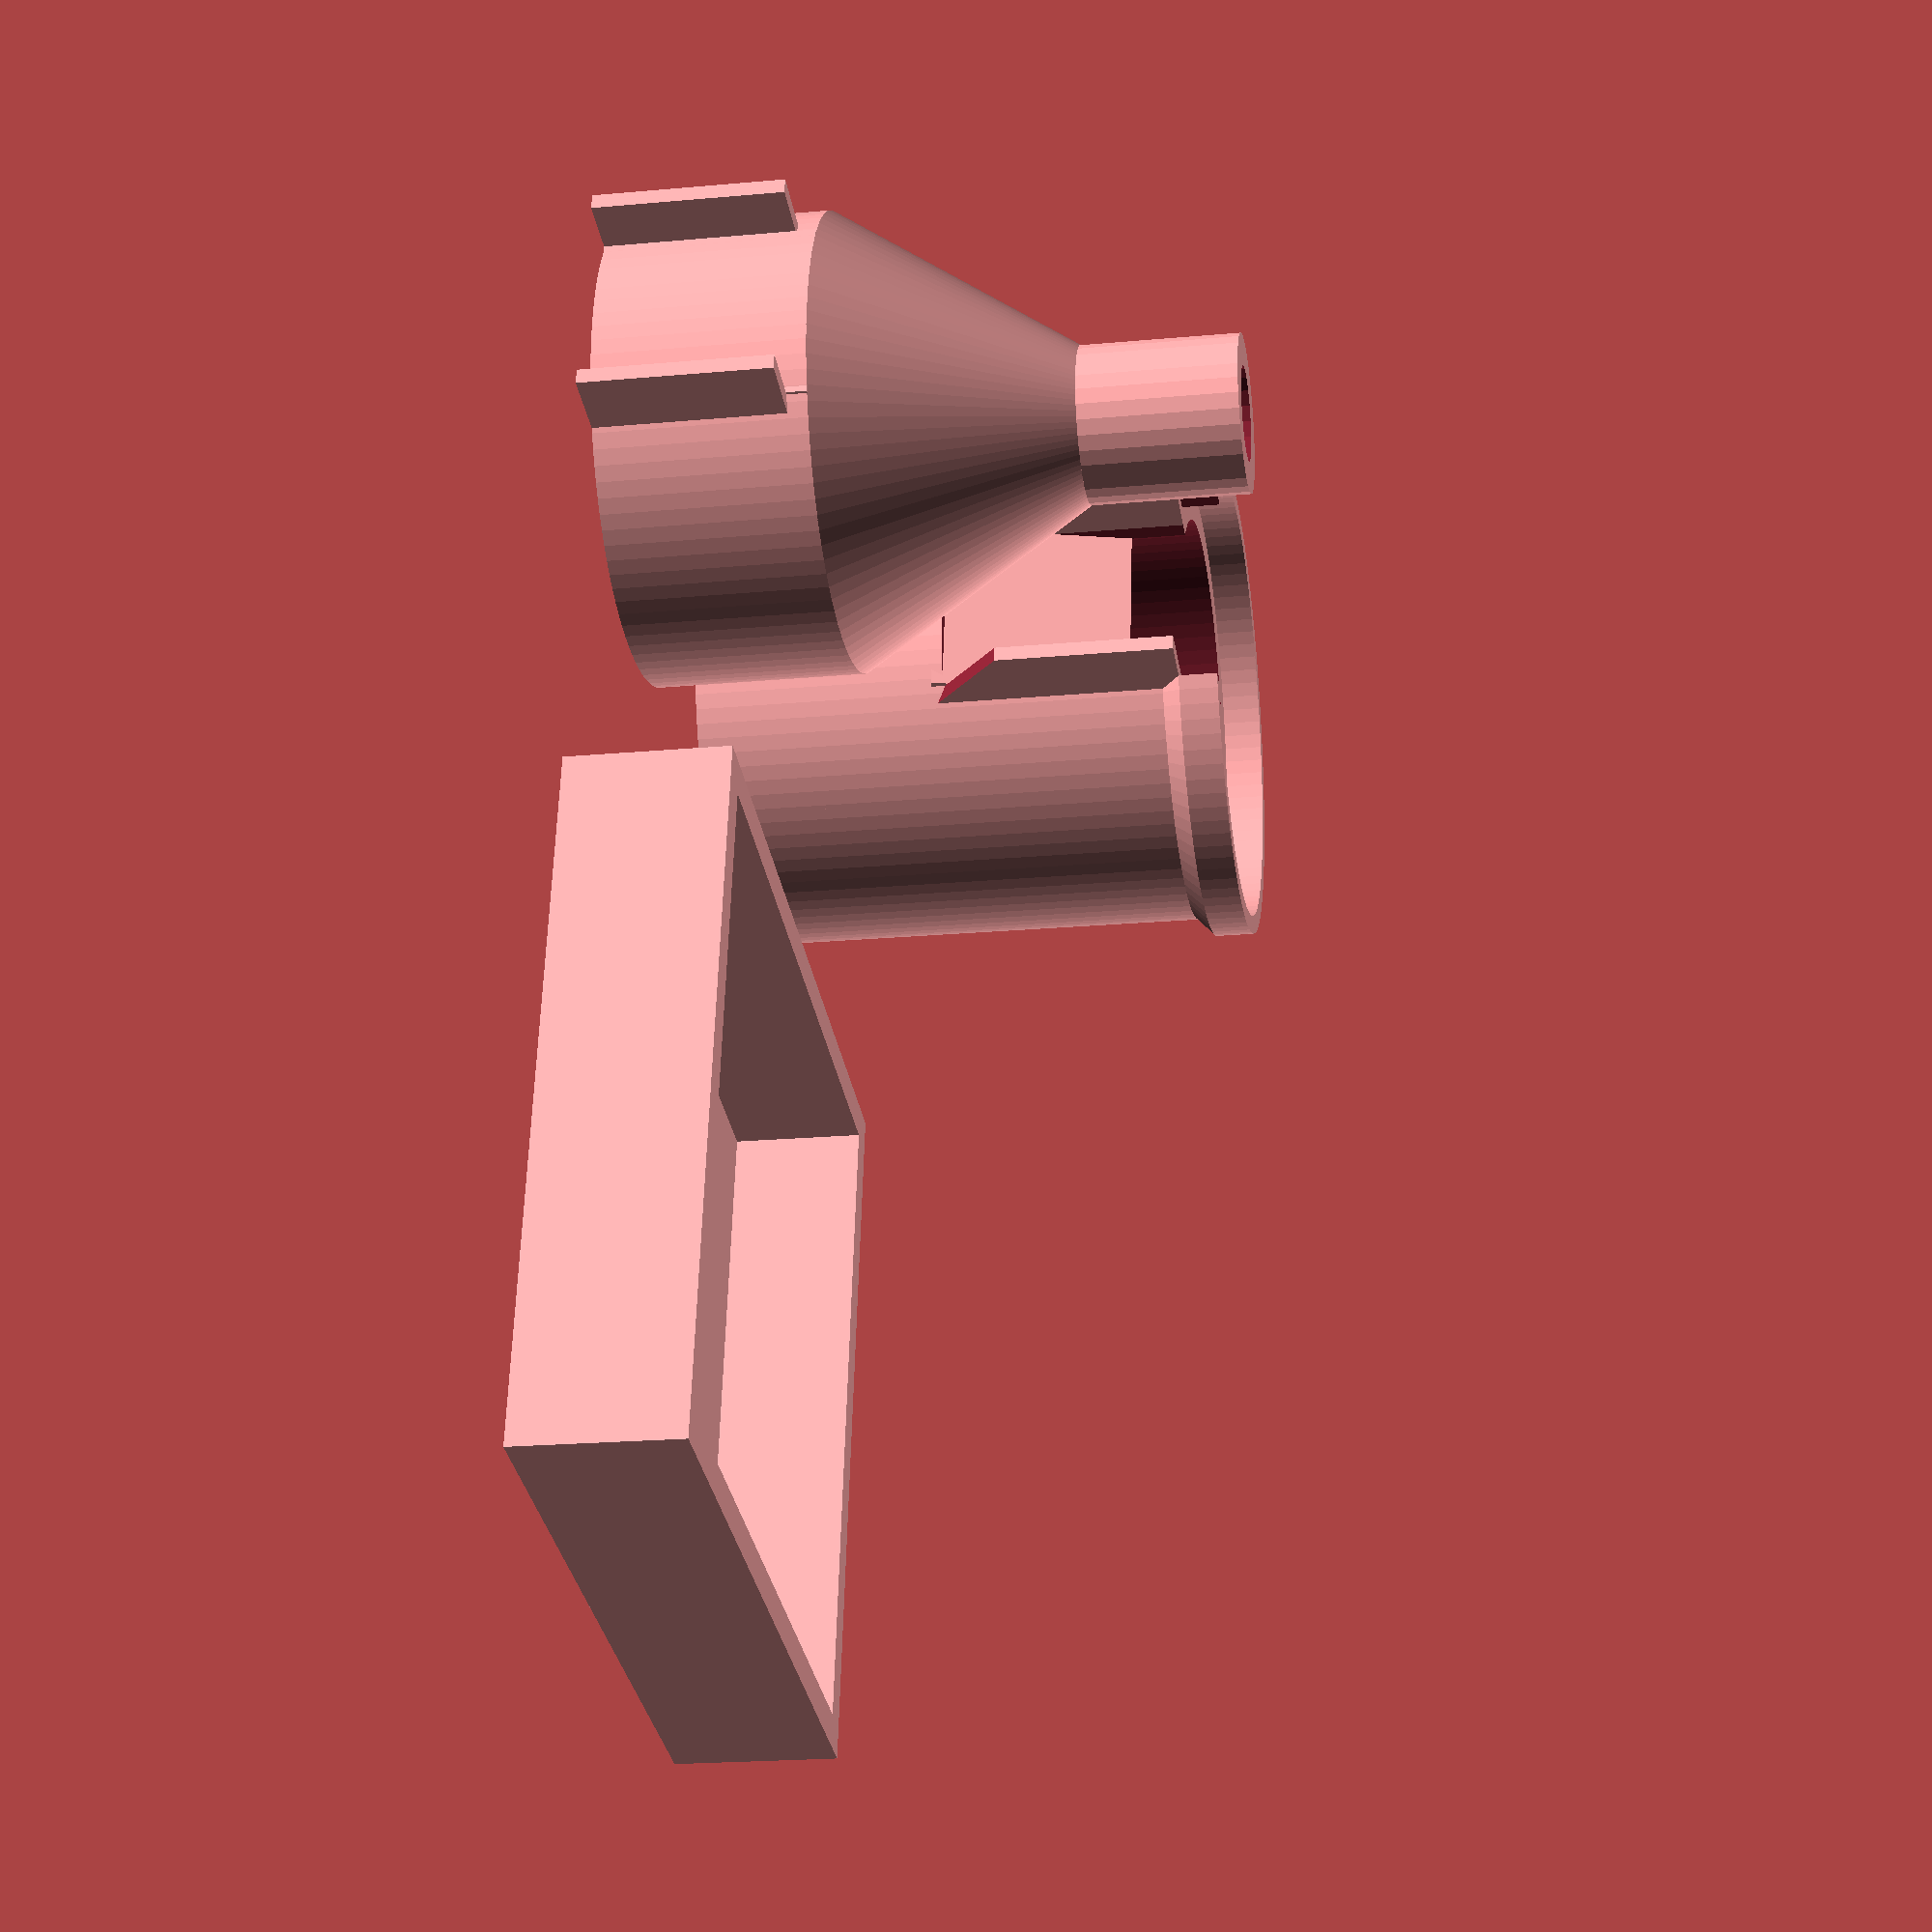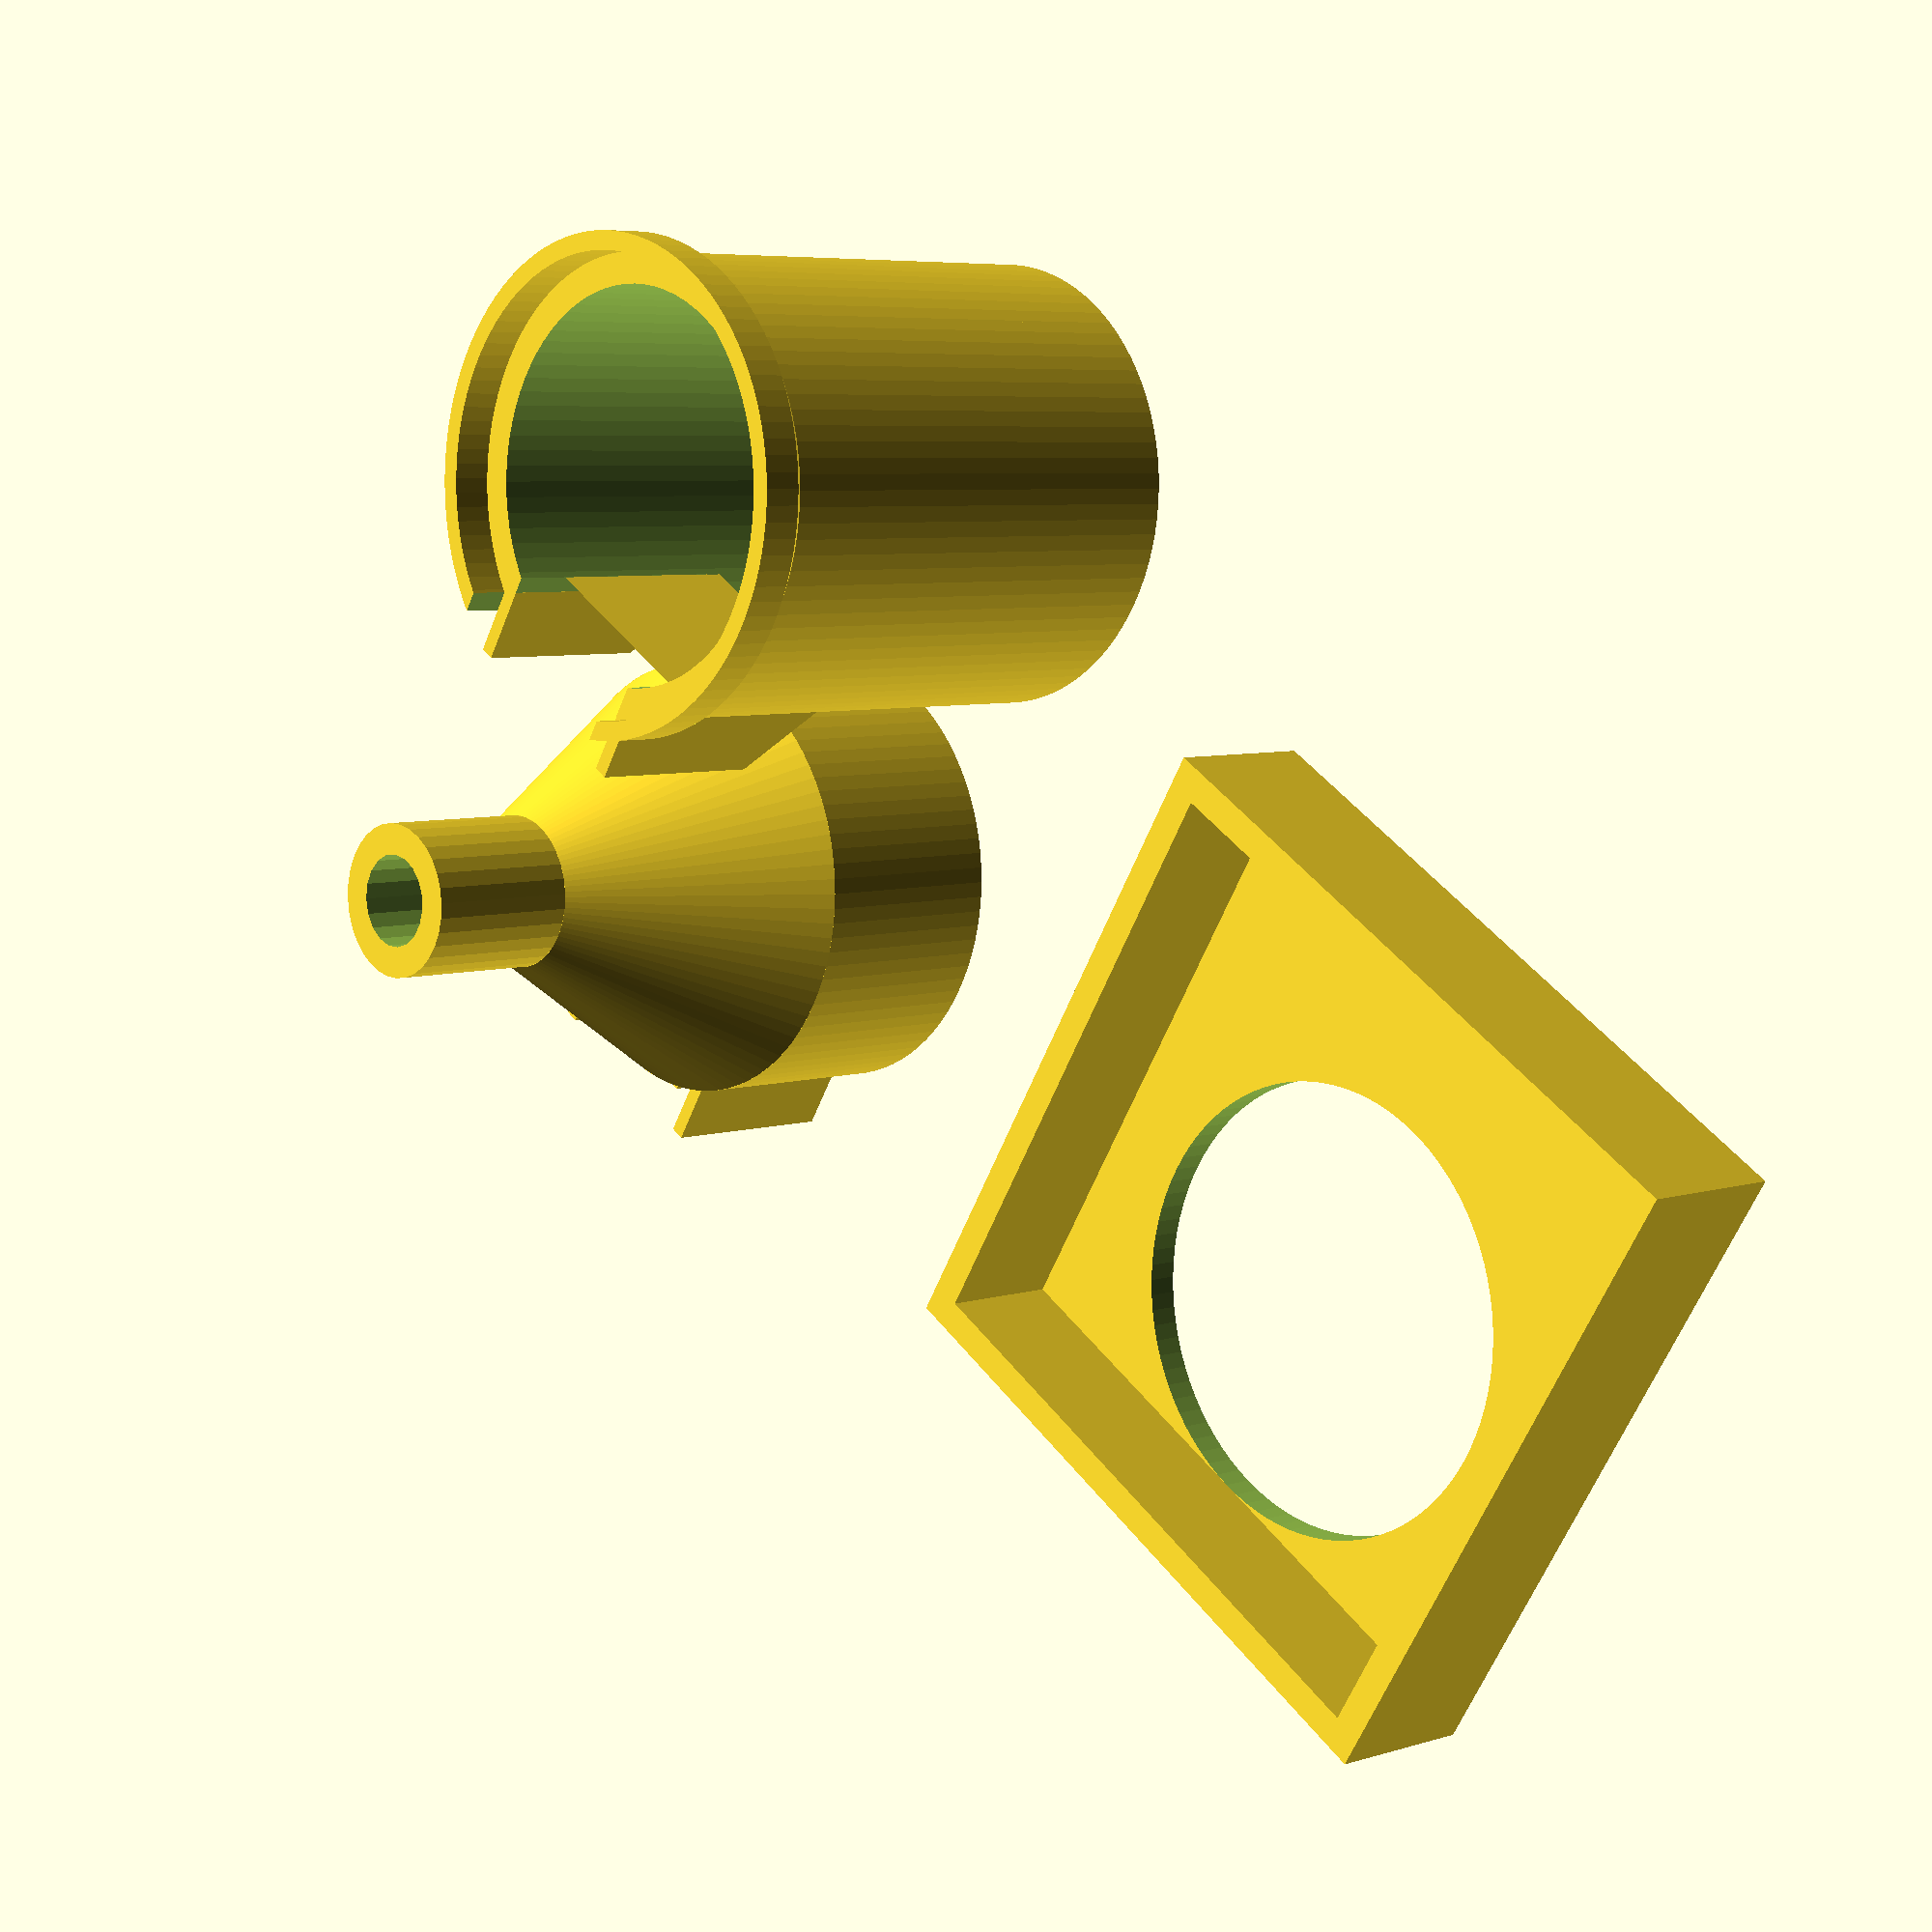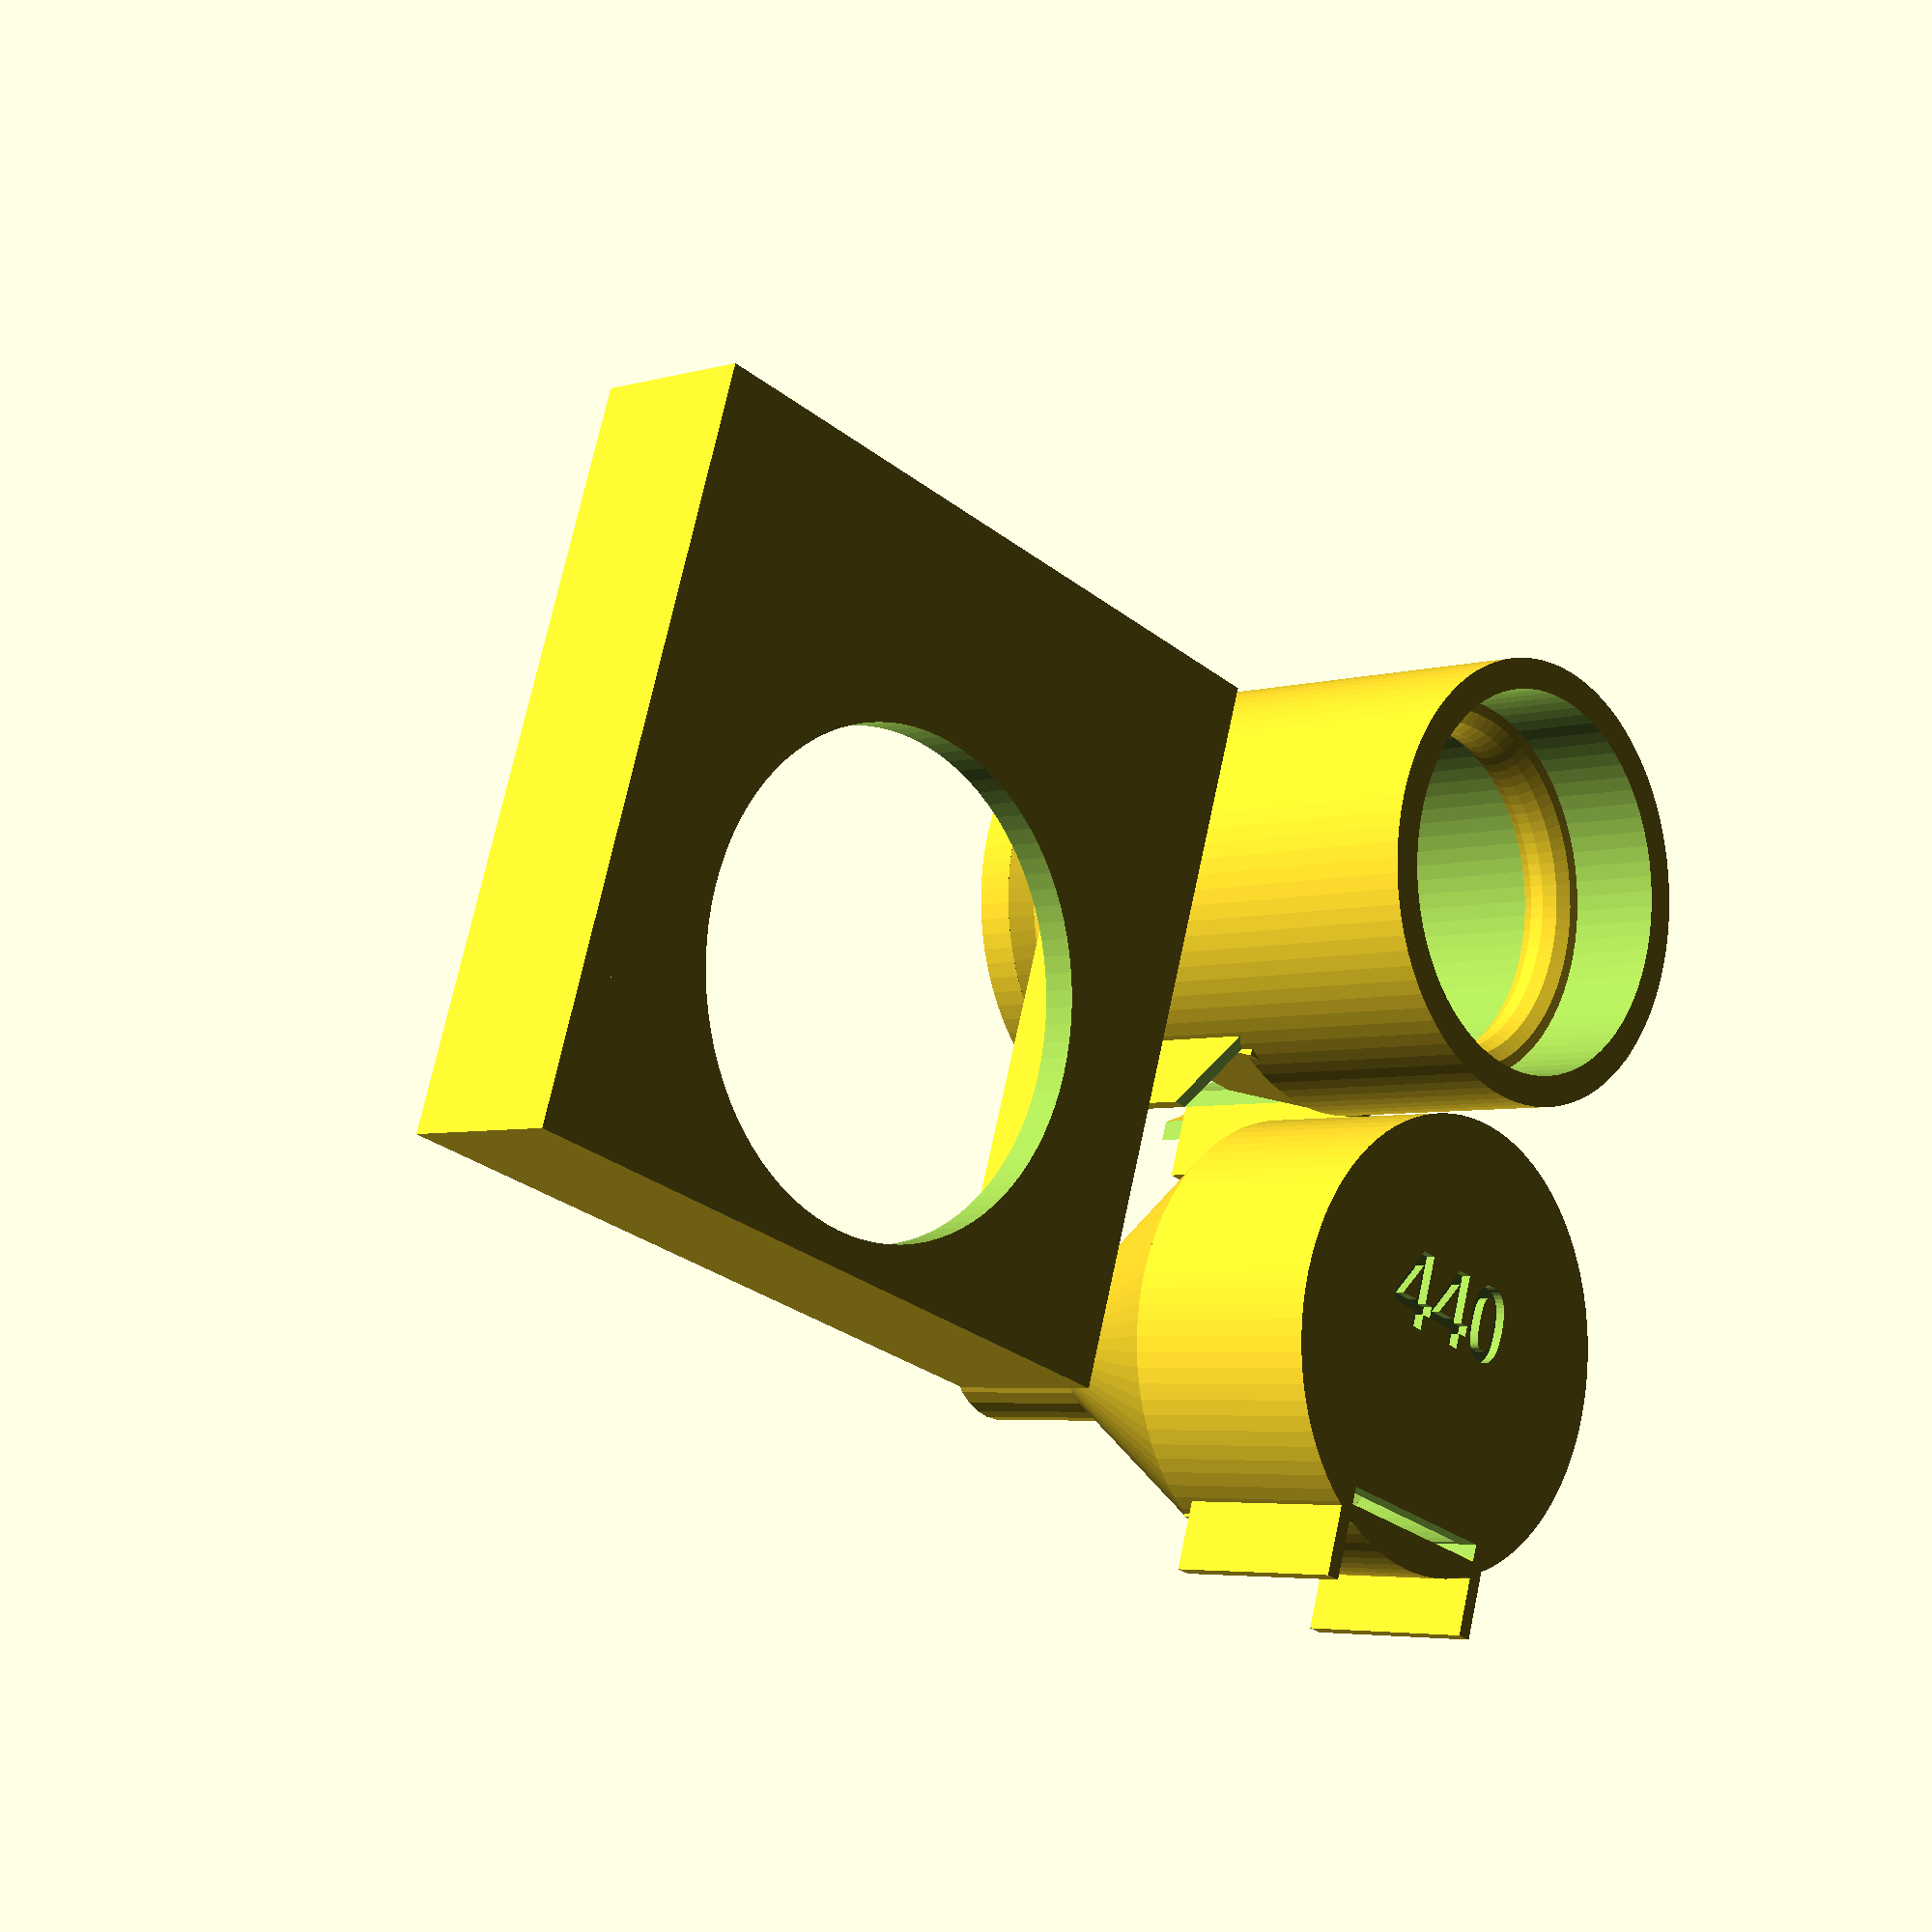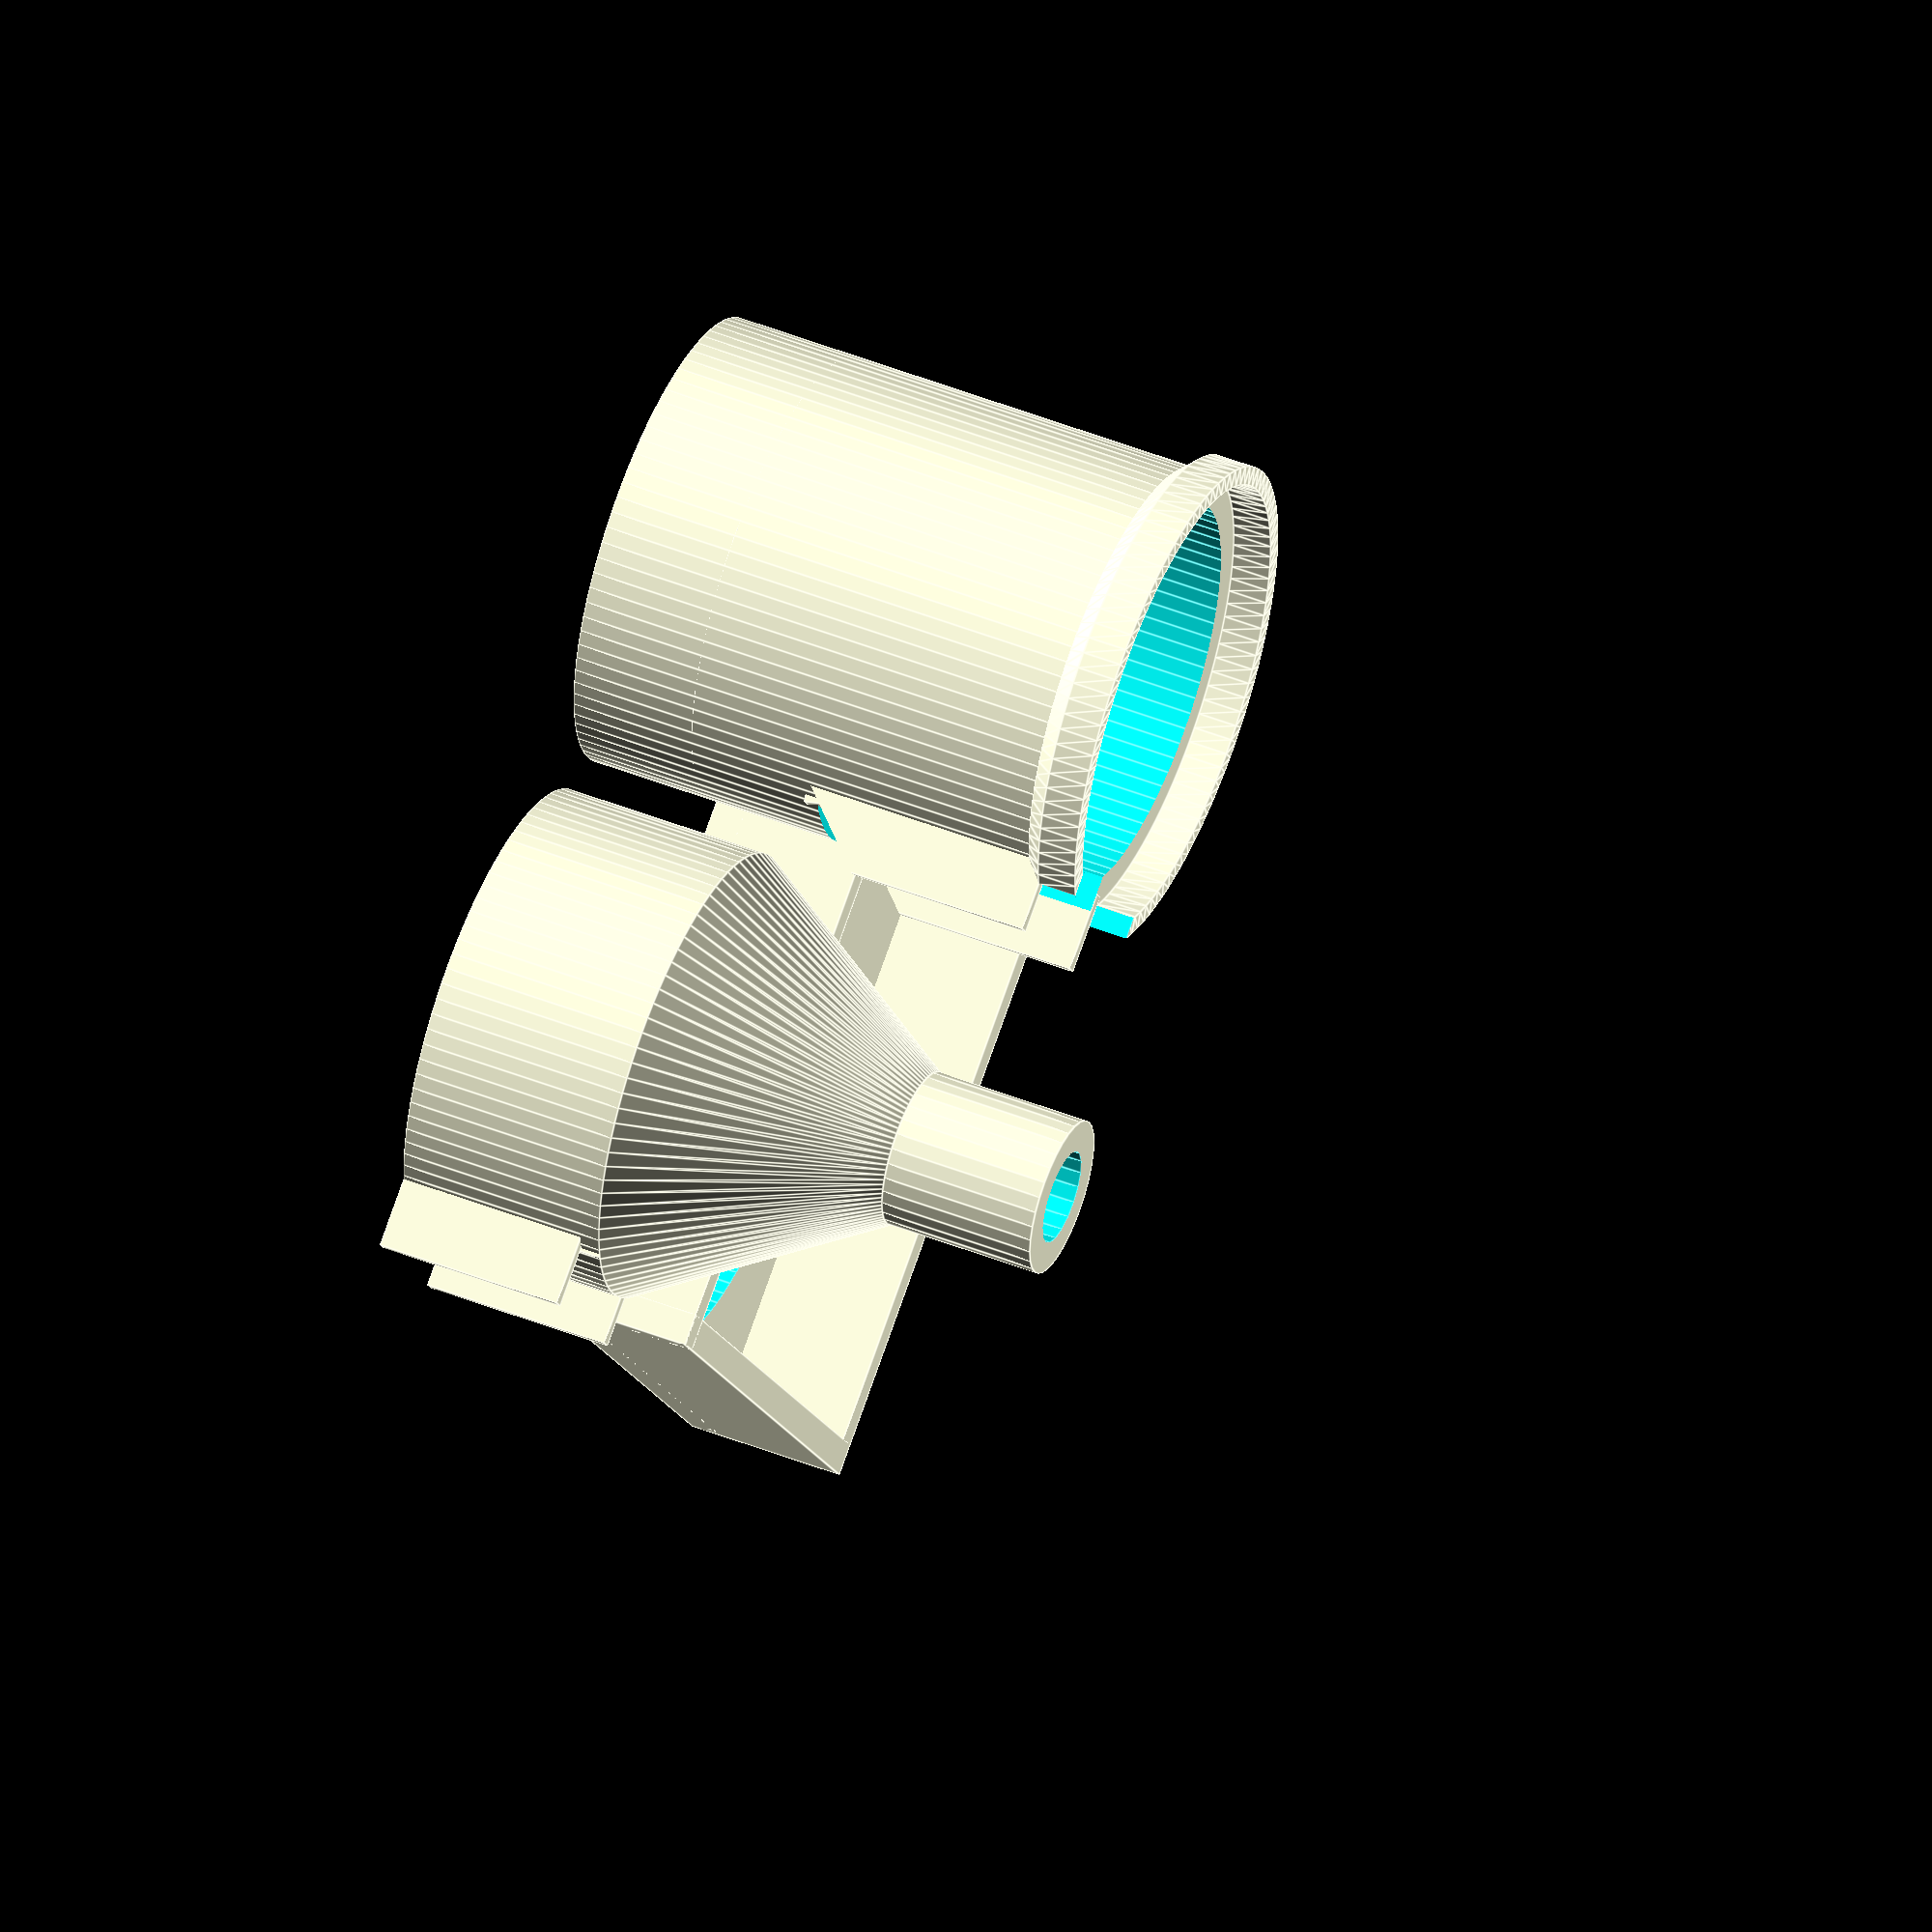
<openscad>
/*
Basics derived from measuring "smaller pipe for 25 mm tube"
    (https://www.thingiverse.com/thing:6534684/files)
Produces a foot in two parts, based on these premises:
*  PVC pipe will be used for the resonating pipe
*  The pipe will be stopped, not open
*  Frequency will be given
*  Mouth height should be (but is not) based on frequency using this formula
        MH = [3.018 - 0.233 ln f]^5 (MH = Mouth Height; f = Frequency; ln = natural log)
        (https://www.rwgiangiulio.com/math/mouthheight.htm)
        a = 440Hz, stopped MH = 8.1
     My first shot: multiply flue length by cut up fraction (see calculated definitions)
*  Cut-up (ratio mouth height to width) preset as cut-up (a guess for now)
*  Flue (the slot in the languid through which air is blown) needs printing at high resolution for accuracy
    For now, it's preset as flue_length and flue_width (a proportion of the pipe diameter)
    Formula using windsheet width (the thickness of the air stream coming from the flue) to get Ising's number at https://www.mmdigest.com/Tech/isingform.html
    and https://www.rwgiangiulio.com/math/wst.htm [Beware, Imperial units]
    windsheet_thickness =	(I^2 * f^2 * )ρ * H^3)) / 2P
        I = Ising's number; p = air density; P = air pressure; H = mouth height 
*  Stem diameter, outside diameter of the stem entering the windchest
*  Pipe length is: flue to stopper base - the pipe width + stopper 
        pipe_length = 3386 / f - pipe_internal_diameter (plus a bit of headroom?)
        (https://www.rwgiangiulio.com/math/pipelength.htm)
        (https://www.ccoors.de/webpipecalc/)
*  Foot length - from windchest to mouth, user's choice
*  Ears: On or Off : TO BE DONE
*  Harmonic Bridge aka Beard: On or Off : TO BE DONE
        (https://www.youtube.com/watch?v=bHBOwiEf6FM and Colin Pykett, below)
*  Upper lip offset - to be considered
        (https://www.colinpykett.org.uk/physics-of-voicing-organ-flue-pipes.htm#Offset)
*/
// Definitions
// internal parameters quick for preview, smooth curves for render
$fs = $preview ? 1 : 0.15;
$fa = $preview ? 3 : 2;
epsilon = 0.01; // tiny offset to ensure cuts go through
// Design parameters
pipe_diameter = 25; // outside diameter of pvc resonator pipe, inside diameter of model
stem_diameter = 6; // inside diameter of tube to couple with windchest
stem_length = 10; // length of pipe for air inlet
body_length = 15; // length of lower pipe between stem and languid section
frequency = 440; // Hz of target pipe
wall_thick = 2; // thickness of walls in this foot
resonator_base_thick = 2; // thickness of base for square resonator connection
resonator_side_thick = 2; // thickness of walls for resonator connection
resonator_side_high = 10; // height of walls for resonator connection
resonator_square = 40; // length & width of base for square resonator connection
languid_thick = 1.25; // thickness of the languid (flat plate with air hole)
flue_width = 1.1; // narrow dimension of the flue in the languid
flue_factor = 0.5; // max proportion of pipe diameter that flue can be
cut_up = 1 / 3.5; // sets mouth height ratio of tall : wide
flue_offset = 0.25; // adjust flue location relative to lip
lip_angle = 12; // angle between the lip and pipe - adjust so no holes around lip
lower_lip_length = 12; // length of flat forming lip
upper_lip_length = 12; // length of flat forming lip
upper_lip_add = wall_thick / 2; // to assure join of lip to tube (guessed amount, not calculated)
ear_thick = 1; // thickness of the ears
ear_height = 5; // ear protrusion
lower_length = 25; // length of taper to inlet tube
upper_body = 20; // length of inserted pvc resonator pipe
outlet_block = 8; // distance to hold resonator
stopper_height = 1.5; // width + height of stopper inside pipe foot
collar_thick = 1.2; // thickness of the joining collar
collar_height = 2.5; // height of joining collar
taper_angle = 15; // angle to form supports (mm cone height)
collar_diameter = pipe_diameter + wall_thick *2 + collar_thick*2; // diameter of joining collar

// Calculated
outside_diameter = pipe_diameter + wall_thick * 2; // outside diameter of resonator & lower connections
flue_length = pipe_diameter * flue_factor; // longer dimension of flue
upper_length = upper_lip_length + upper_body; // total length of the upper part
mouth_height =  cut_up*flue_length; // vertical height of mouth
lip_x = sqrt ((pipe_diameter/2) ^ 2 - (flue_length / 2) ^ 2); // distance from centre of pipe to lip (Pythagoras!)
/* * * */
module lower () {
    difference () {
        //  tube above languid
        cylinder (d = outside_diameter, h = lower_lip_length + languid_thick);
        translate ([0,0,languid_thick])
        cylinder (d = pipe_diameter, h = lower_lip_length + languid_thick + epsilon); 
        // etch frequency into languid
        translate ([0,pipe_diameter/4,-epsilon])
        linear_extrude (height = languid_thick * 0.5)
        rotate ([180,0,-90]) 
        text(str(frequency), font="Liberation Sans:style=Bold", size = 5);
        // cut flue
        translate ([lip_x + flue_offset, -flue_length/2, -epsilon]) // 
        cube ([flue_width, flue_length, lower_lip_length + languid_thick + epsilon*2]);
        }
    // lower lip inside tube
    translate ([lip_x + flue_offset + flue_width, -flue_length/2, 0]) 
    cube ([flue_width, flue_length, lower_lip_length + languid_thick + epsilon*2]);
}
module lower_body () {
    difference () {
    translate ([0, 0, lower_lip_length + languid_thick - epsilon])
    cylinder (h = body_length, d1 = outside_diameter, d2 = stem_diameter + wall_thick * 2);
    translate ([0, 0, lower_lip_length + languid_thick - epsilon*2])
    cylinder (h = body_length + epsilon * 2, d1 = pipe_diameter, d2 = stem_diameter);
    }
}
module stem () {
    difference () {
    translate ([0, 0, lower_lip_length + languid_thick + body_length - epsilon])
    cylinder (h = stem_length + epsilon*2, d = stem_diameter + wall_thick * 2);
    translate ([0, 0, lower_lip_length + languid_thick + body_length - epsilon*2])
    cylinder (h = stem_length + epsilon*4, d = stem_diameter);
    }
}
module upper () {
    difference () {
        cylinder (d = outside_diameter, h = upper_length); 
        translate ([0,0,-epsilon])
        cylinder (d = pipe_diameter, h = upper_length + collar_height + epsilon*2); 
    }
}
module upper_cut () {
// cut out mouth and lip openings
    translate ([pipe_diameter/2-wall_thick, -flue_length/2 - epsilon, upper_length - mouth_height - upper_lip_length+epsilon])
    cube ([wall_thick*2 + collar_thick, flue_length - epsilon*2, upper_lip_length + mouth_height + collar_height + epsilon]);
    }
module lip_stick () {
    translate ([lip_x, flue_length/2, upper_length - mouth_height])
    rotate ([0,90,-90])
    rotate_extrude (angle = lip_angle)
    polygon(points = [ [0, 0], [upper_lip_length + upper_lip_add, 0], [upper_lip_length + upper_lip_add, flue_length + epsilon*2], [0, flue_length + epsilon*2] ], paths = [ [0, 1, 2, 3] ], convexity = 10);
    }
module collar () {
    difference () {
        union () {
            rotate ([180, 0, 0 ])
            rotate_extrude (convexity = 10)
            translate([pipe_diameter/2 + wall_thick - epsilon, - upper_length, 0]) // inside diameter, z elevation, no effect
            polygon(points = [ [0, 0], [0, collar_thick], [collar_thick, 0]], paths = [ [0, 1, 2] ], convexity = 10); // triangular section
    
            rotate ([180, 0, 0 ])
            rotate_extrude(convexity = 10)
            translate([pipe_diameter/2 + wall_thick - epsilon, -upper_length - collar_height + epsilon, 0]) // inside diameter; z elevation; no effect
            polygon(points = [ [0, 0], [collar_thick, 0], [collar_thick, collar_height], [0, collar_height]], paths = [ [0, 1, 2, 3] ], convexity = 10); // square section
            }
        translate ([lip_x - epsilon, -flue_length/2 - ear_thick - epsilon, upper_length - collar_thick - epsilon])
        cube ([wall_thick * 2 + collar_thick * 2 + epsilon * 2,  flue_length + ear_thick * 2 + epsilon * 2, collar_height + collar_thick + epsilon*2]);
    }
}
module insert_stop () {
    rotate ([180, 0, 0 ])
    rotate_extrude(convexity = 10)
    translate([pipe_diameter/2 + epsilon, -outlet_block, 0]) // inside diameter, z elevation, no effect
    circle (r = wall_thick-epsilon);
}
module lower_ears () {
    for (n = [-flue_length/2 - ear_thick : flue_length + ear_thick : flue_length/2])
    translate ([lip_x + flue_width, n, 0])
    cube ([ear_height, ear_thick, lower_lip_length]);
}
module upper_ears () {
    for (n = [-flue_length/2 - ear_thick : flue_length + ear_thick : flue_length/2]) {
    difference () {
        translate ([lip_x + flue_width, n, upper_length - upper_lip_length - upper_lip_add - mouth_height ])
        cube ([ear_height, ear_thick, upper_lip_length + mouth_height + upper_lip_add]);
        translate ([lip_x + flue_width, n-epsilon, upper_length - upper_lip_length - upper_lip_add - mouth_height])
        rotate ([0, 45, 0])
        cube ([ear_height, ear_thick + epsilon * 2, upper_lip_length + upper_lip_add + mouth_height]);
        }
    }
}
module square_resonator () {
    difference () {
    cube ([resonator_square + resonator_side_thick * 2, resonator_square + resonator_side_thick * 2, resonator_base_thick]);
    translate ([resonator_square + resonator_side_thick - outside_diameter/2, resonator_square / 2 + resonator_side_thick, 
        -epsilon]) cylinder (d = outside_diameter, h = resonator_base_thick + epsilon * 2);
    }
    for (n = [0 : 1]) {
        translate ([0, n * (resonator_square + resonator_side_thick), 0])
        cube ([resonator_square + resonator_side_thick * 2, resonator_side_thick, resonator_side_high]);
        translate ([n * (resonator_square + resonator_side_thick), 0, 0])
        cube ([resonator_side_thick, resonator_square + resonator_side_thick * 2, resonator_side_high]);
    }
}
//  make the model

difference () {
    upper ();
    upper_cut ();
}
collar();
upper_ears ();
lip_stick ();
insert_stop ();

translate ([pipe_diameter * 1.25,0,0]) {
    lower();
    lower_body ();
    stem();
    lower_ears ();
}

translate ([0, pipe_diameter * 1.25, 0])
square_resonator ();
</openscad>
<views>
elev=21.4 azim=190.2 roll=279.1 proj=p view=solid
elev=174.0 azim=302.0 roll=133.4 proj=p view=solid
elev=4.6 azim=72.1 roll=133.5 proj=p view=solid
elev=131.4 azim=327.2 roll=246.3 proj=o view=edges
</views>
